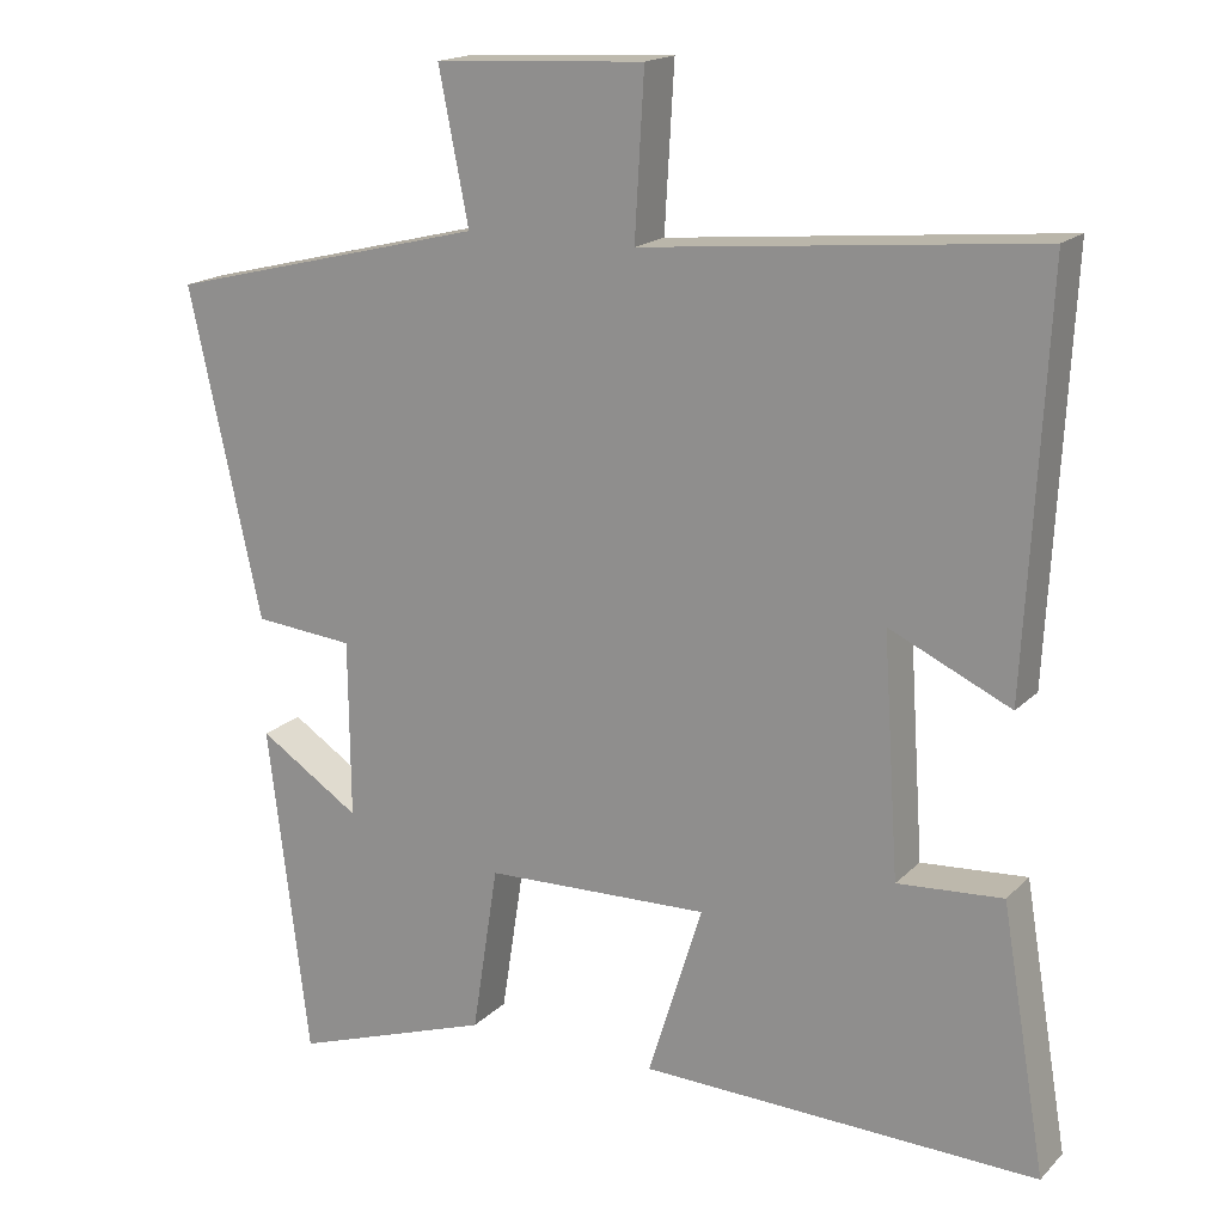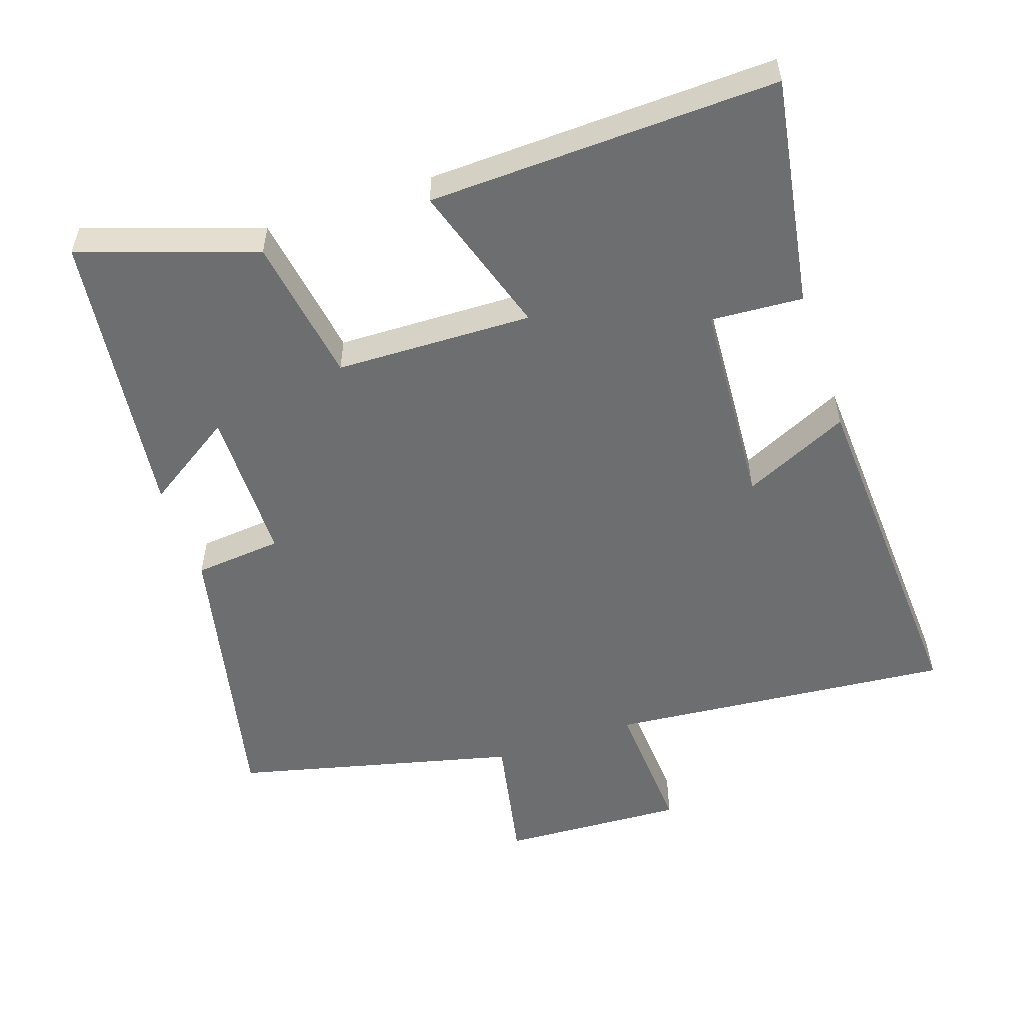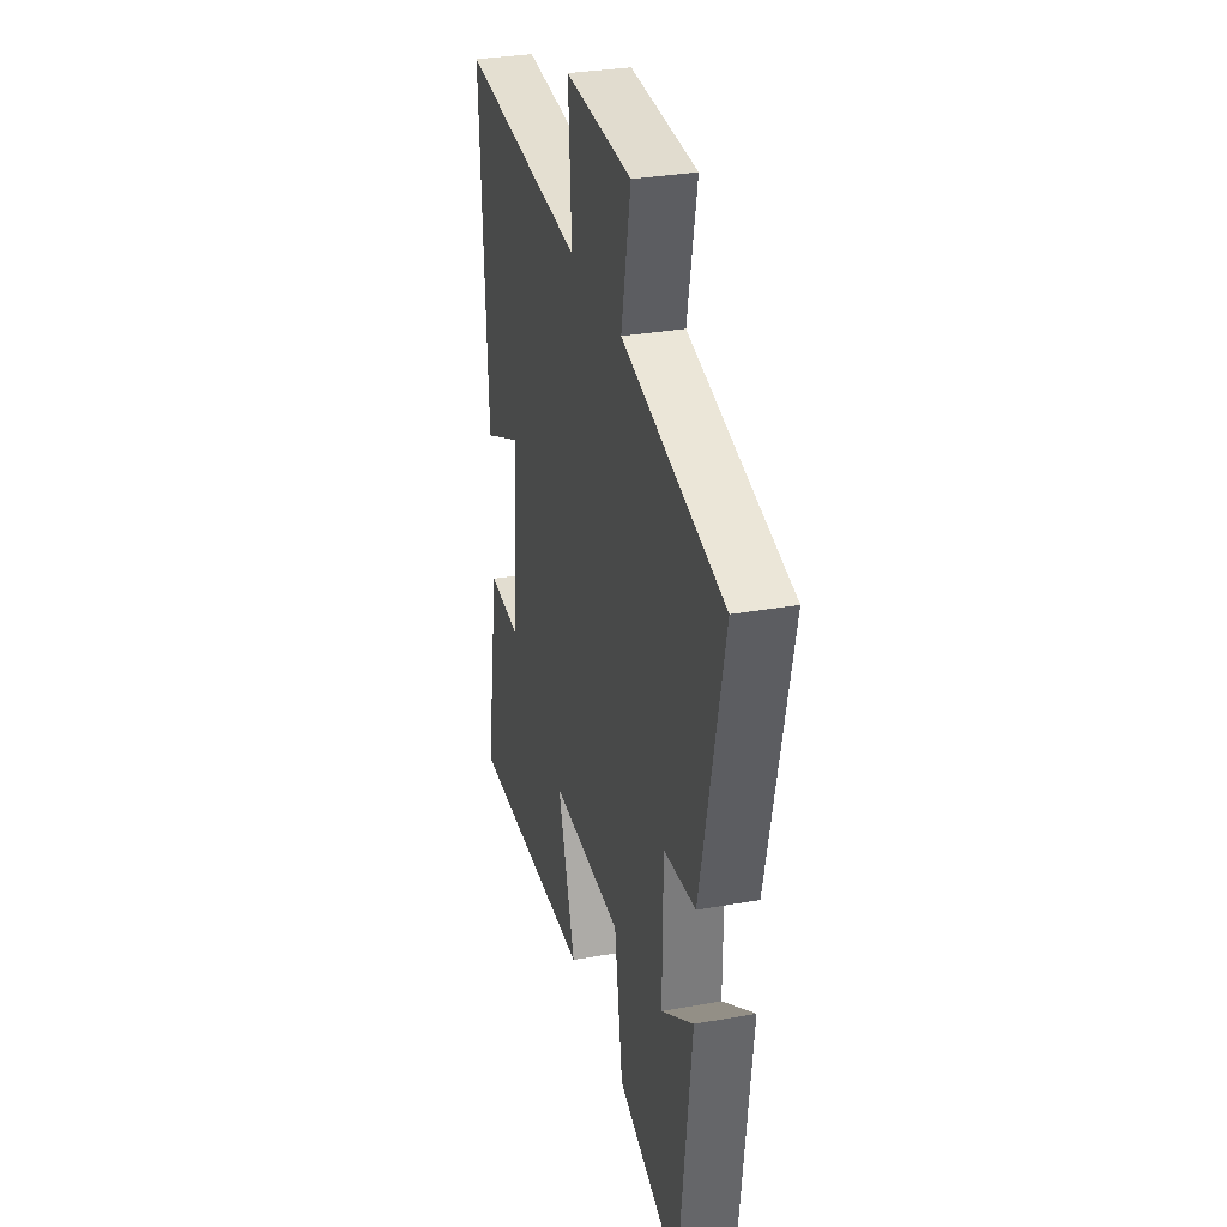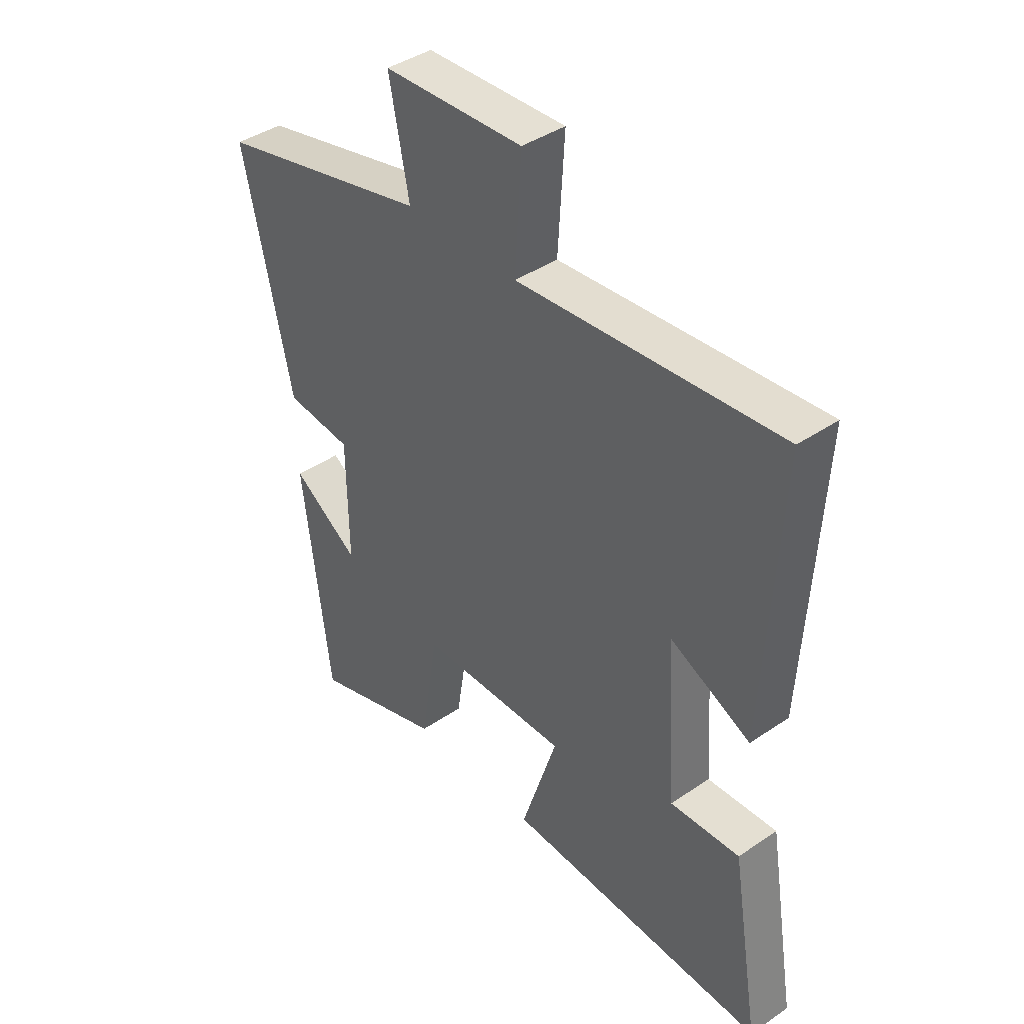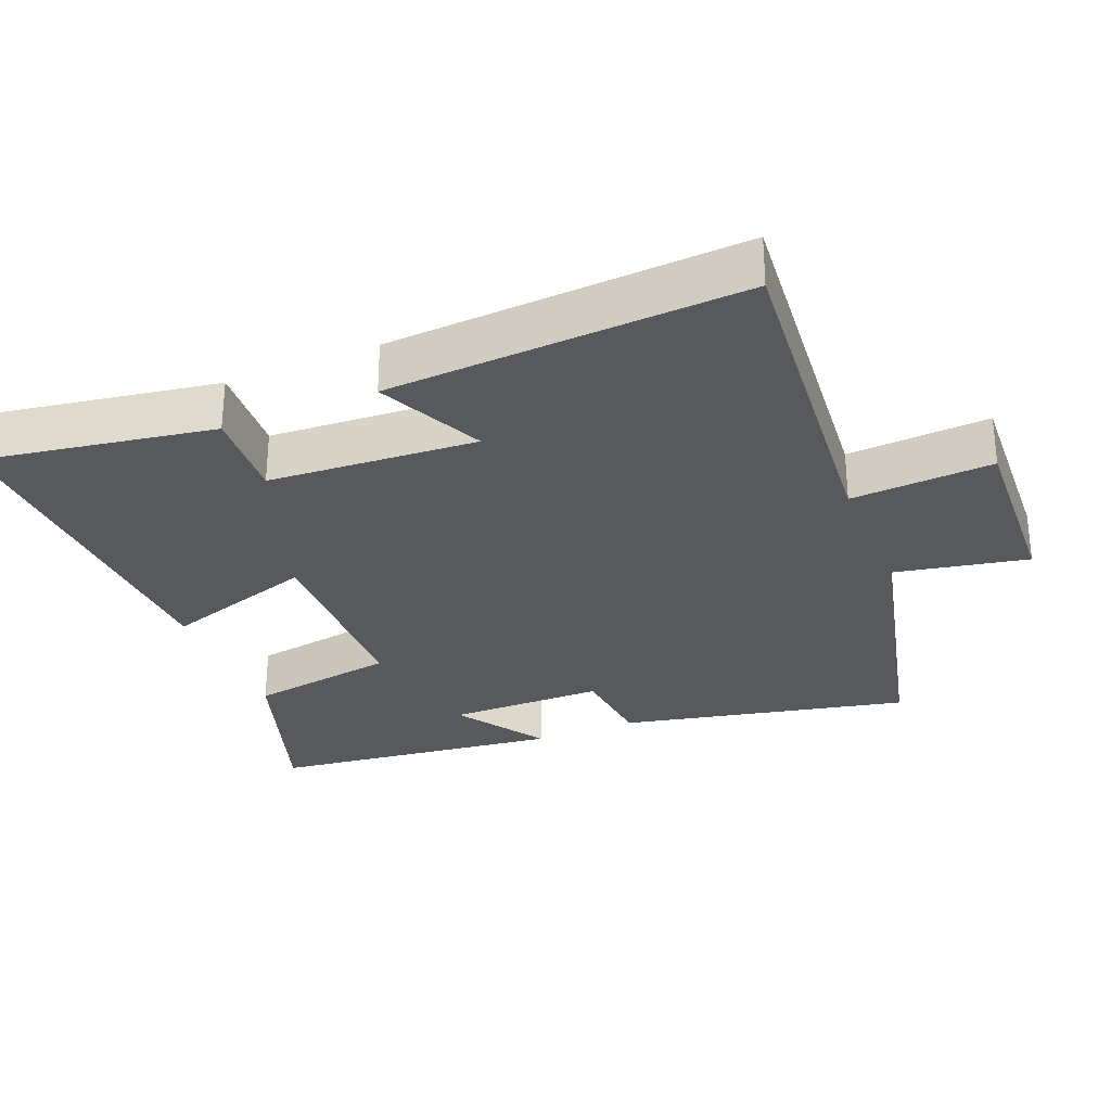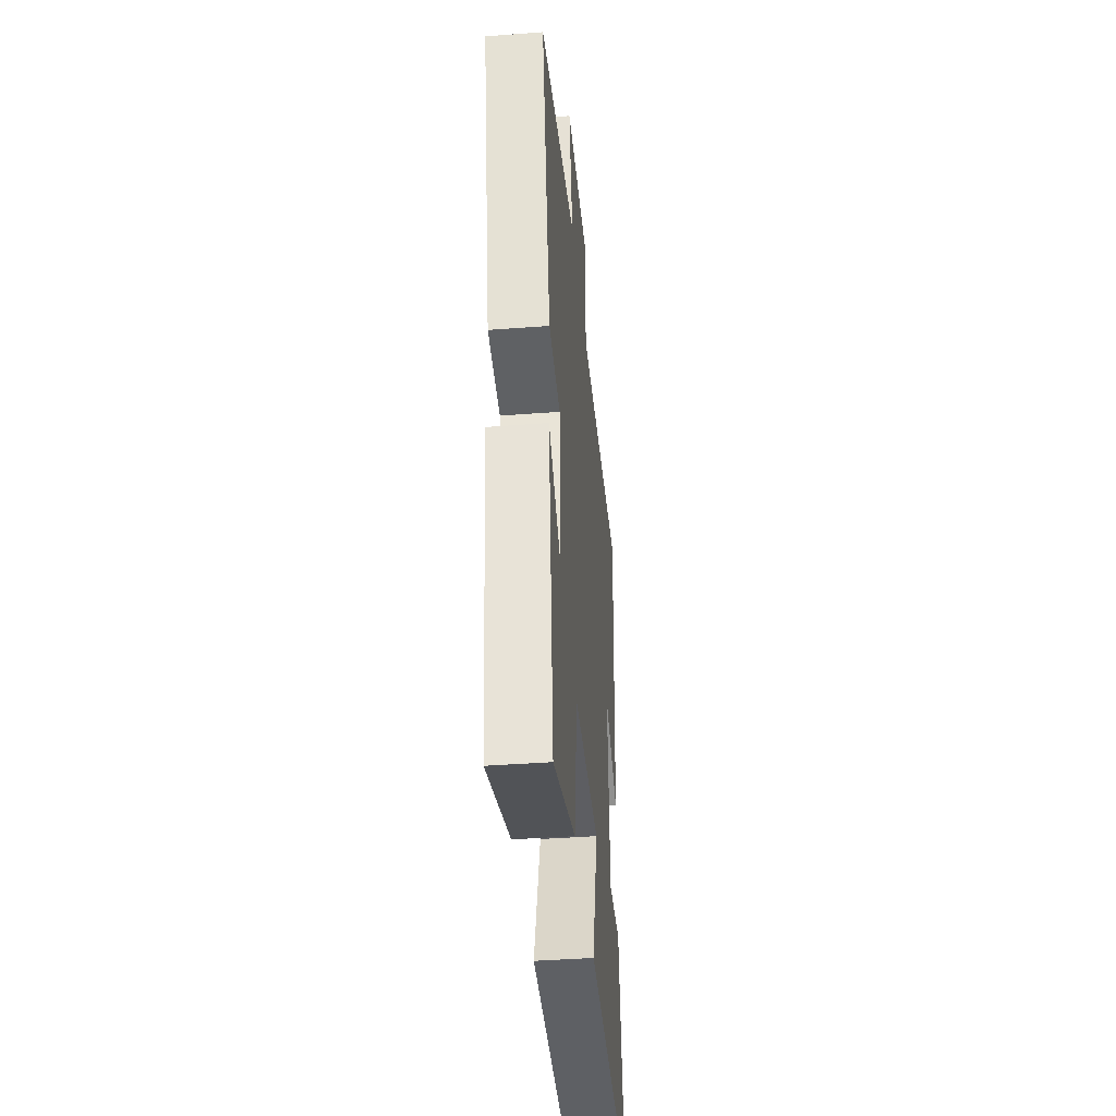
<metadata>
{"format":"obj","ext":"obj","renderer":"f3d","projection":"perspective","resolution":1024,"background":"white","views":[{"elev":17.4,"azim":-150.8,"up":"+Z"},{"elev":-54.3,"azim":-161.2,"up":"+Y"},{"elev":31.2,"azim":75.6,"up":"+Z"},{"elev":41.2,"azim":-129.6,"up":"+Z"},{"elev":-29.7,"azim":-67.5,"up":"+Y"},{"elev":-41.0,"azim":95.3,"up":"+Z"}]}
</metadata>
<code>
v -0.527 0.07 0.547
v -0.03 0.07 0.5
v -0.042 0.07 0.704
v 0.224 0.07 0.69
v 0.186 0.07 0.5
v 0.592 0.07 0.4
v 0.5 0.07 -0.014
v 0.373 0.07 -0.026
v 0.371 0.07 -0.25
v 0.5 0.07 -0.166
v 0.448 0.07 -0.586
v 0.195 0.07 -0.5
v 0.162 0.07 -0.288
v -0.122 0.07 -0.28
v -0.053 0.07 -0.5
v -0.556 0.07 -0.516
v -0.5 0.07 -0.184
v -0.367 0.07 -0.193
v -0.347 0.07 0.107
v -0.5 0.07 0.036
v -0.527 0 0.547
v -0.03 0 0.5
v -0.042 0 0.704
v 0.224 0 0.69
v 0.186 0 0.5
v 0.592 0 0.4
v 0.5 0 -0.014
v 0.373 0 -0.026
v 0.371 0 -0.25
v 0.5 0 -0.166
v 0.448 0 -0.586
v 0.195 0 -0.5
v 0.162 0 -0.288
v -0.122 0 -0.28
v -0.053 0 -0.5
v -0.556 0 -0.516
v -0.5 0 -0.184
v -0.367 0 -0.193
v -0.347 0 0.107
v -0.5 0 0.036
f 19 20 1 2
f 18 19 2
f 15 16 17 18
f 14 15 18
f 13 14 18 2
f 11 12 13
f 9 10 11
f 9 11 13 2
f 5 6 7 8
f 5 8 9 2
f 2 3 4 5
f 22 21 40 39
f 22 39 38
f 38 37 36 35
f 38 35 34
f 22 38 34 33
f 33 32 31
f 31 30 29
f 22 33 31 29
f 28 27 26 25
f 22 29 28 25
f 25 24 23 22
f 1 21 22 2
f 2 22 23 3
f 3 23 24 4
f 4 24 25 5
f 5 25 26 6
f 6 26 27 7
f 7 27 28 8
f 8 28 29 9
f 9 29 30 10
f 10 30 31 11
f 11 31 32 12
f 12 32 33 13
f 13 33 34 14
f 14 34 35 15
f 15 35 36 16
f 16 36 37 17
f 17 37 38 18
f 18 38 39 19
f 19 39 40 20
f 20 40 21 1

</code>
